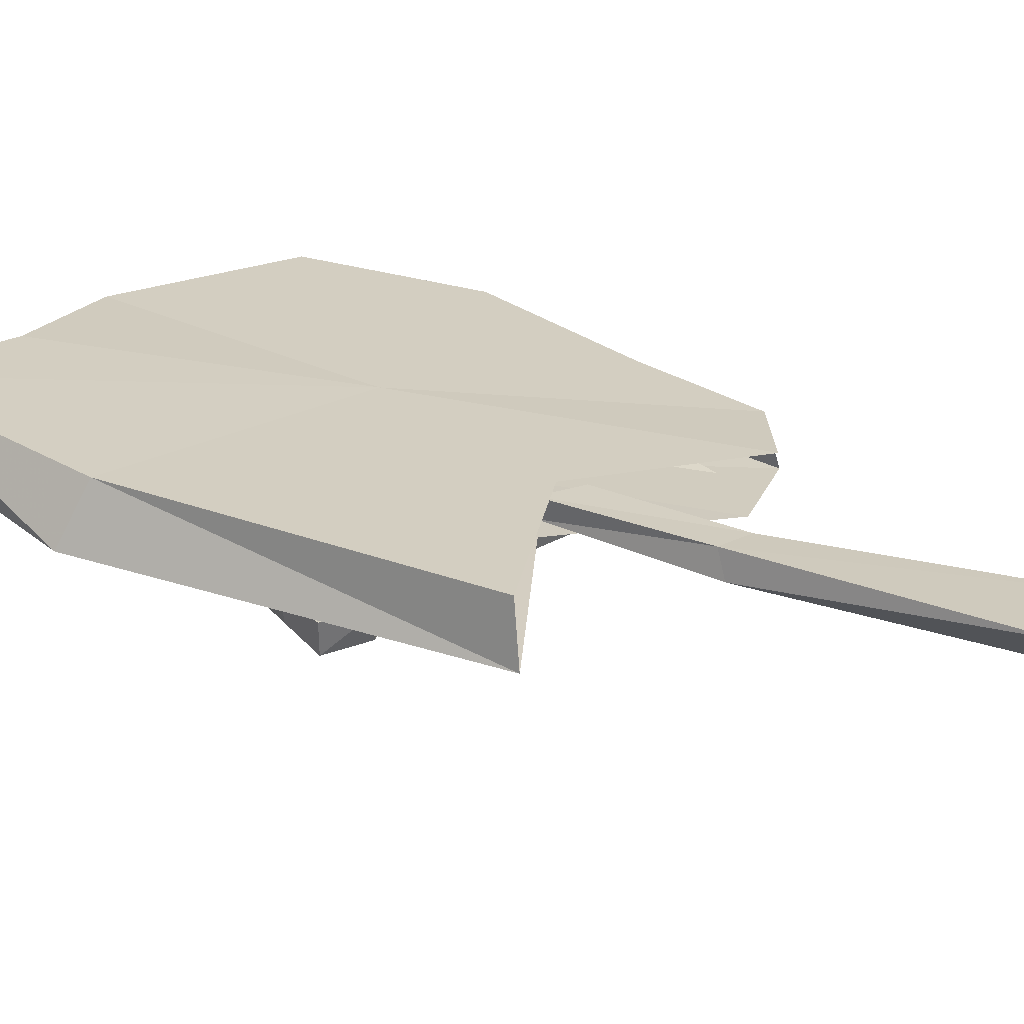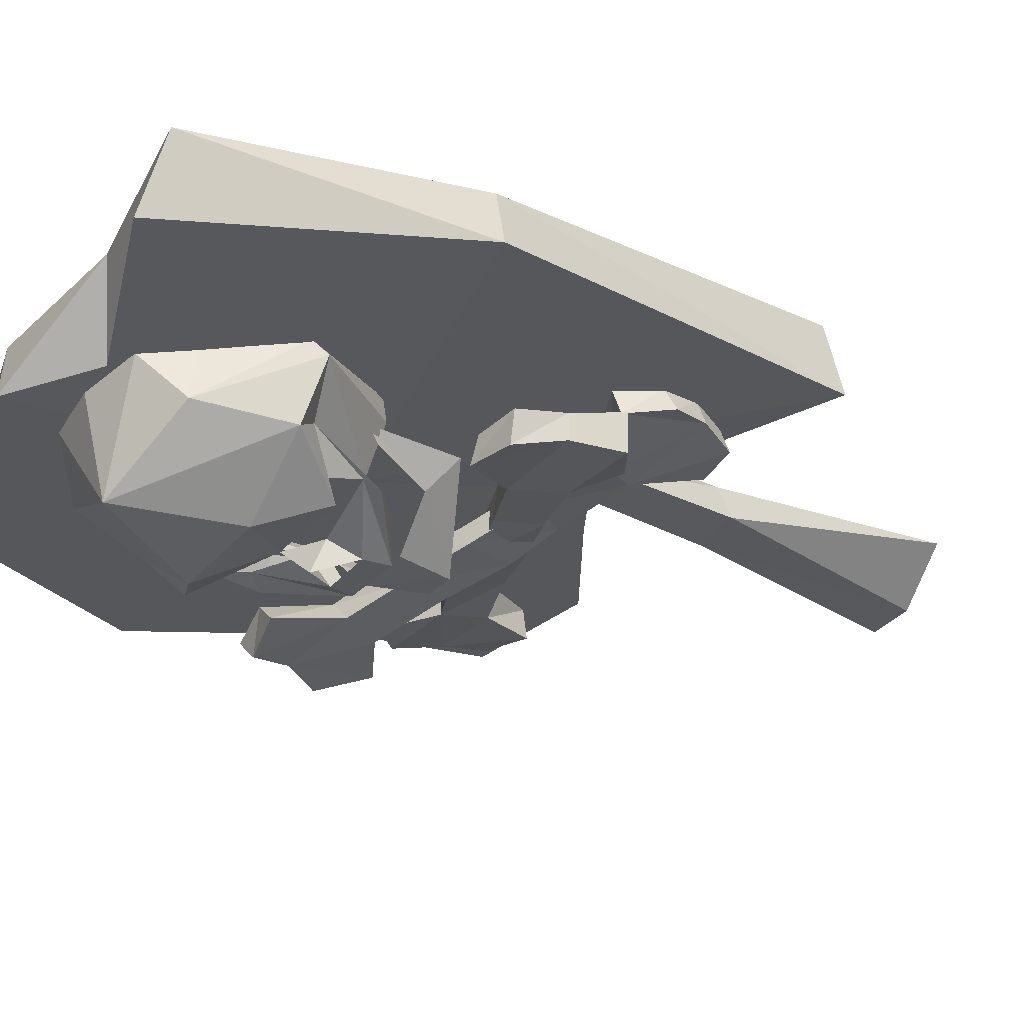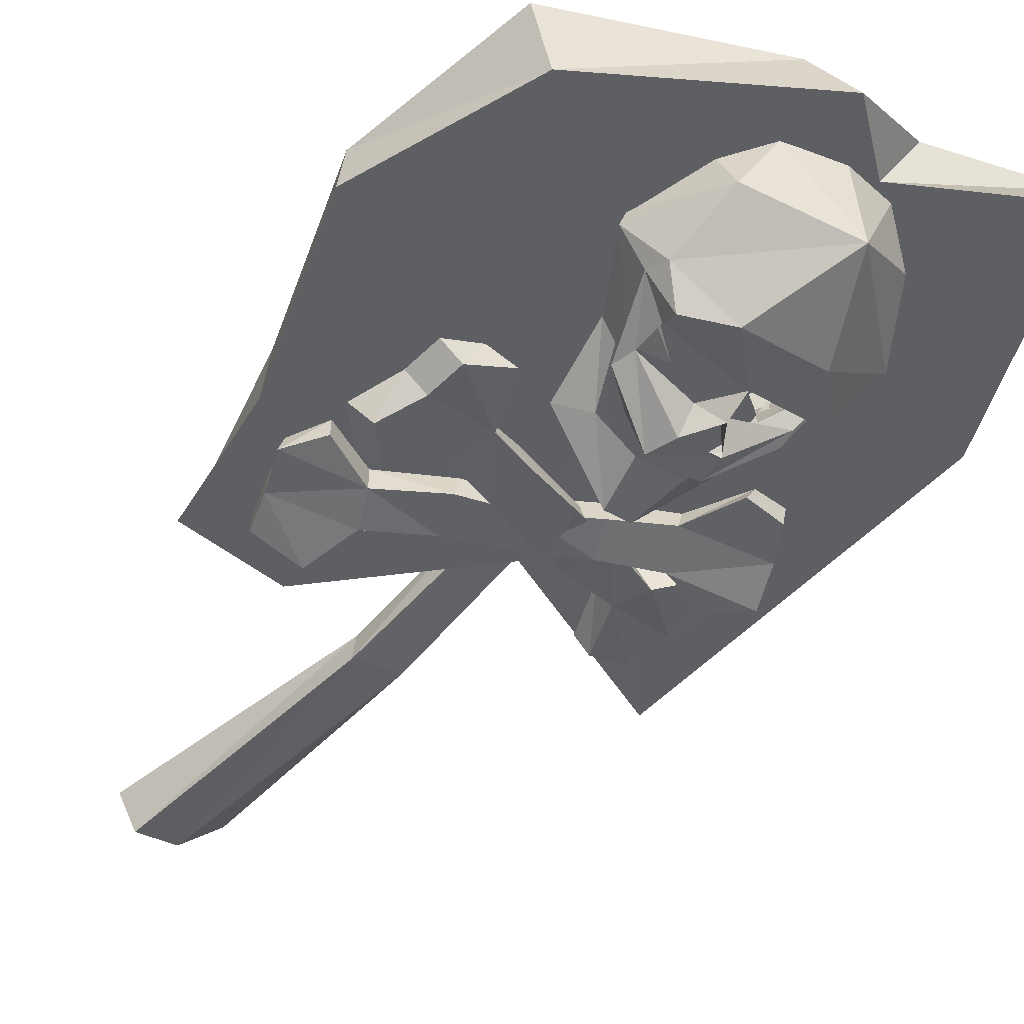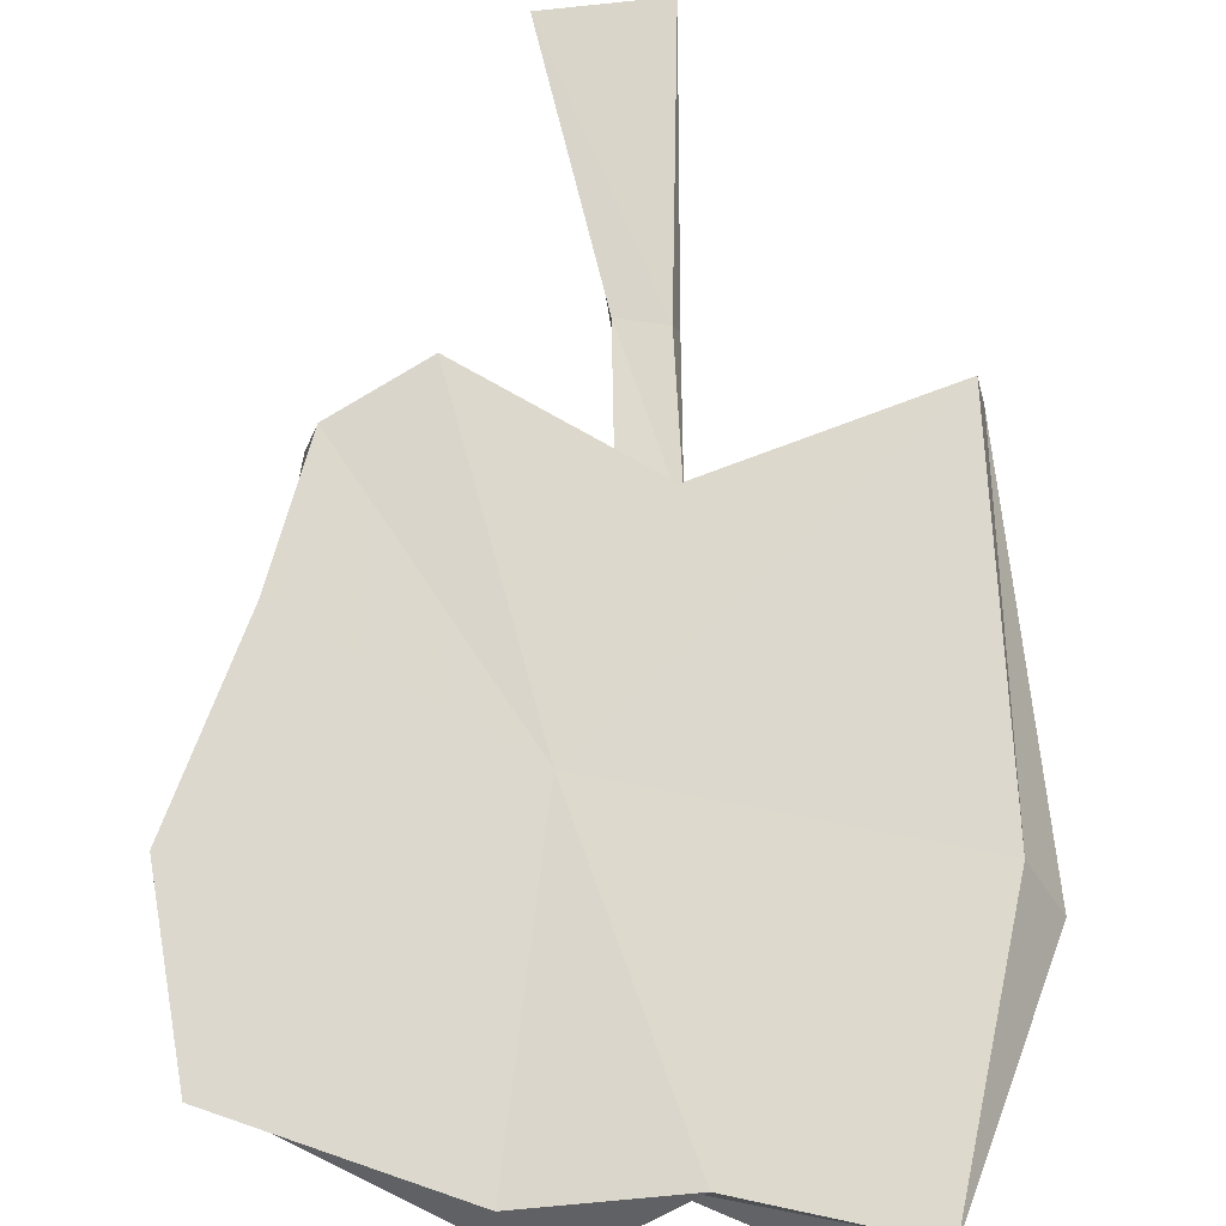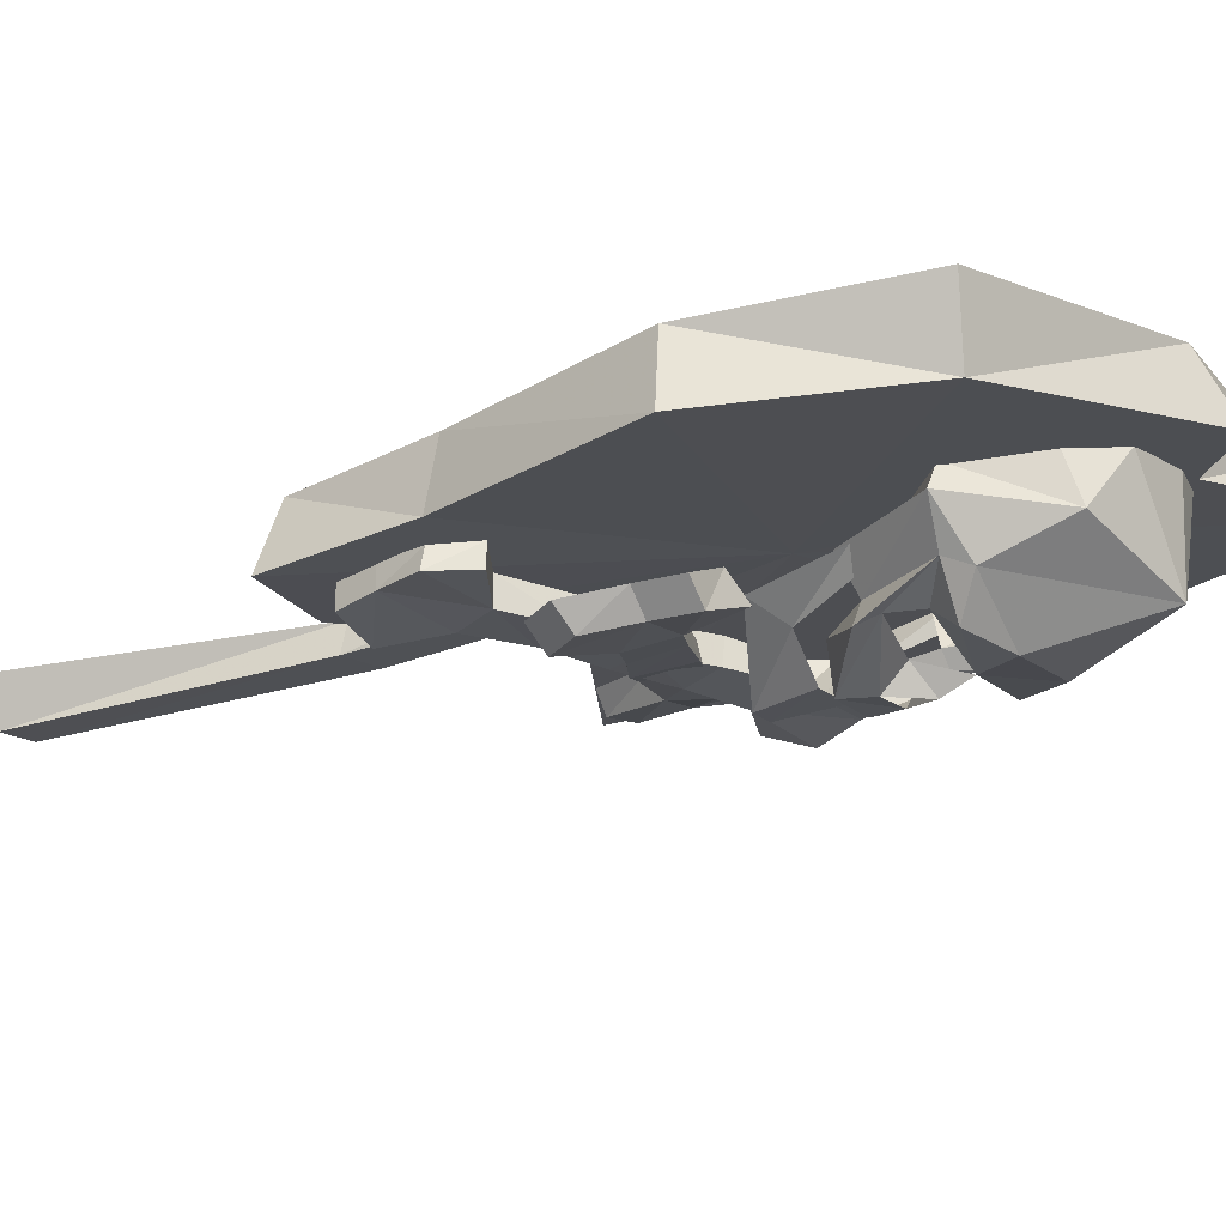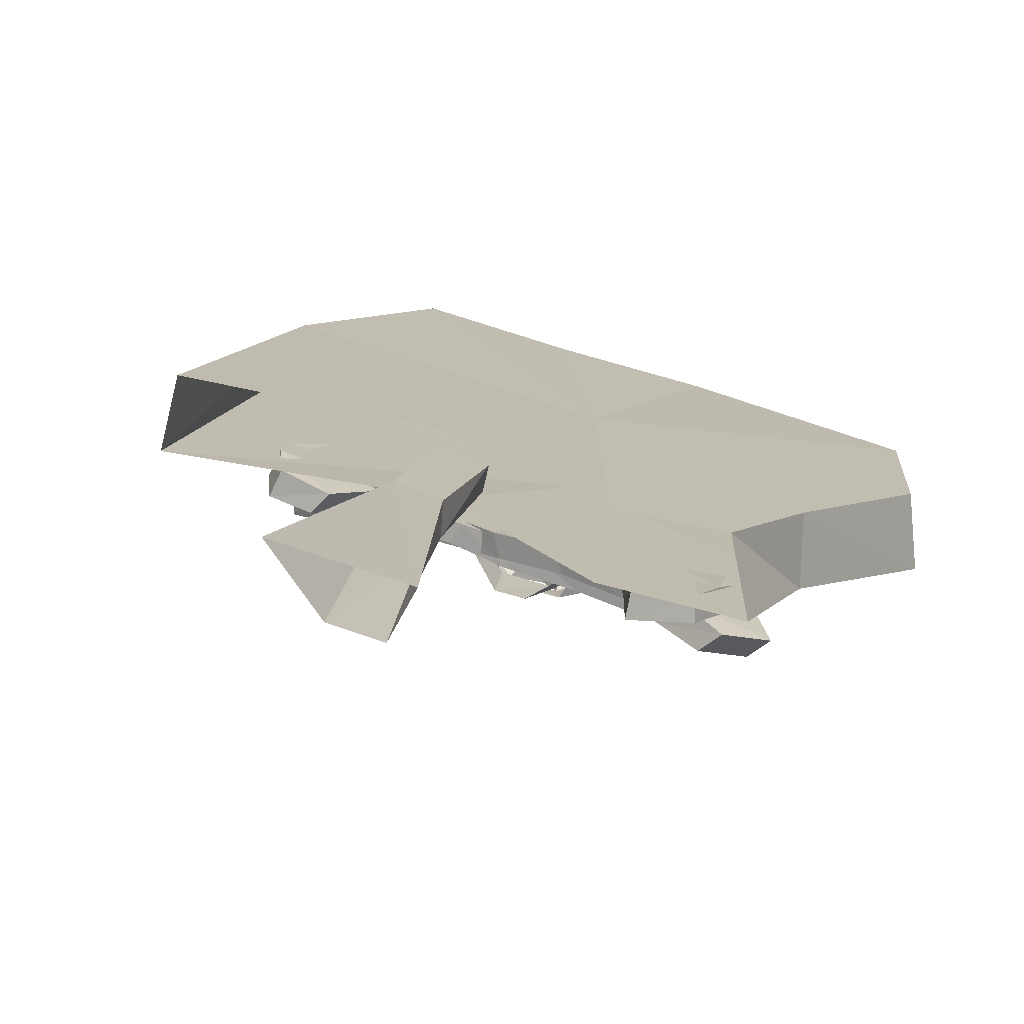
<metadata>
{"format":"obj","ext":"obj","renderer":"f3d","projection":"perspective","resolution":1024,"background":"white","views":[{"elev":35.4,"azim":119.1,"up":"+Z"},{"elev":-18.6,"azim":53.3,"up":"+Z"},{"elev":-55.4,"azim":-36.3,"up":"+Z"},{"elev":64.2,"azim":3.4,"up":"+Z"},{"elev":-29.1,"azim":-61.3,"up":"+Z"},{"elev":9.7,"azim":-162.1,"up":"+Z"}]}
</metadata>
<code>
v 0.04688 -0.3984 0.07031
v 0.03125 0 0.07812
v -0.125 0 0.03906
v -0.01562 -0.3828 0.05469
v 0.07031 -0.6172 0.07812
v 0.07031 -0.6172 0.04688
v 0.05469 -0.3828 0.03125
v -0.03125 0 0
v -0.01562 -0.375 0.01562
v -0.09375 0 -0.01562
v 0 -0.5859 0.0625
v 0.007812 -0.5859 0.03125
v 0.2031 -1.094 0.04688
v 0.2266 -1.086 0.02344
v 0.1406 -0.9609 0.03125
v 0.1484 -0.9609 0
v 0.1328 -0.9766 -0.0625
v 0.1875 -1.078 -0.03906
v 0.1641 -0.9766 -0.08594
v 0.1016 -0.9219 -0.08594
v 0.09375 -0.9141 -0.1406
v 0.1641 -1 -0.07812
v 0.09375 -0.9531 -0.1406
v 0.01562 -0.9141 -0.1562
v 0.03125 -0.9531 -0.1562
v -0.0625 -1 -0.125
v -0.07812 -0.9766 -0.1406
v -0.01562 -0.9219 -0.1094
v -0.05469 -0.9766 -0.1016
v -0.1094 -1.078 -0.1094
v -0.1484 -1.086 -0.0625
v -0.07812 -0.9609 -0.05469
v 0.03125 -0.9531 0
v -0.1406 -1.094 -0.03125
v -0.08594 -1.211 -0.08594
v -0.1016 -1.195 -0.02344
v -0.05469 -1.25 -0.01562
v 0.05469 -1.25 -0.125
v 0.03125 -1.266 0
v 0.1094 -1.25 0.02344
v 0.1562 -1.211 -0.03125
v 0.1406 -1.195 0.03125
v 0.2109 -1.109 -0.05469
v 0.1719 -1.039 -0.1172
v 0.1641 -1.047 -0.08594
v 0.07031 -0.8203 -0.1328
v 0.01562 -0.8984 -0.1406
v 0.03125 -0.8203 -0.1406
v -0.03906 -0.8984 -0.1016
v -0.07812 -0.8672 -0.07812
v -0.09375 -0.9844 -0.0625
v -0.07031 -0.9766 -0.08594
v 0.08594 -0.8984 -0.125
v 0.1328 -0.8984 -0.0625
v 0.1562 -0.8672 -0.02344
v 0.1484 -0.9844 -0.007812
v 0.1562 -0.9766 -0.03125
v 0.1172 -1.109 -0.1406
v -0.007812 -1.109 -0.1719
v 0.0625 -1.039 -0.1406
v -0.1016 -1.109 -0.125
v -0.07031 -1.078 -0.1641
v -0.0625 -1.047 -0.1328
v 0.07031 -0.9844 -0.1172
v 0.0625 -1 -0.1562
v 0.03125 -0.9844 -0.125
v 0.1875 -0.7422 -0.04688
v 0.2891 -0.8203 -0.03125
v 0.1562 -0.8047 -0.04688
v 0.07812 -0.7656 -0.05469
v 0.1016 -0.7109 -0.05469
v 0.2031 -0.7422 -0.01562
v 0.2578 -0.7188 -0.03906
v 0.3125 -0.7578 -0.03906
v 0.3125 -0.7578 0.007812
v 0.2891 -0.8203 0
v 0.2578 -0.875 -0.03906
v 0.1953 -0.8828 -0.04688
v 0.2109 -0.8828 -0.01562
v 0.1641 -0.8047 -0.01562
v 0.08594 -0.7656 -0.01562
v 0 -0.7266 -0.03125
v -0.007812 -0.7266 -0.07031
v 0.01562 -0.6719 -0.0625
v 0.1094 -0.7109 -0.01562
v 0.02344 -0.6719 -0.03125
v -0.0625 -0.6406 -0.03906
v -0.08594 -0.7031 -0.03906
v -0.09375 -0.7031 -0.07812
v -0.07031 -0.6406 -0.07031
v 0.2656 -0.875 0
v 0.2656 -0.7188 0
v -0.1562 -0.6016 -0.08594
v -0.1484 -0.6016 -0.04688
v -0.1797 -0.6562 -0.04688
v -0.1797 -0.6562 -0.08594
v -0.2734 -0.5859 -0.09375
v -0.1797 -0.5234 -0.09375
v -0.1875 -0.5234 -0.05469
v -0.2578 -0.5312 -0.0625
v -0.2734 -0.5859 -0.0625
v -0.2578 -0.5312 -0.09375
v -0.2891 -0.6484 -0.07031
v -0.2578 -0.6953 -0.0625
v -0.2578 -0.6953 -0.09375
v -0.2969 -0.6484 -0.1016
v 0.1797 -0.6484 -0.01562
v 0.2891 -0.625 0.03125
v 0.2031 -0.6953 -0.01562
v 0.1094 -0.7344 -0.03906
v 0.07812 -0.6719 -0.04688
v 0.1562 -0.6484 0.01562
v 0.2109 -0.5625 0
v 0.2656 -0.5703 0.01562
v 0.25 -0.5703 0.04688
v 0.2734 -0.625 0.0625
v 0.3047 -0.6797 0.03125
v 0.2734 -0.7344 0.02344
v 0.2578 -0.7344 0.05469
v 0.1719 -0.6953 0.02344
v 0.09375 -0.7344 -0.01562
v 0.01562 -0.7656 -0.04688
v 0.03125 -0.7656 -0.07031
v 0.01562 -0.6953 -0.07812
v 0.0625 -0.6719 -0.02344
v 0 -0.6953 -0.04688
v -0.08594 -0.7344 -0.07812
v -0.07031 -0.7969 -0.07031
v -0.05469 -0.7969 -0.1016
v -0.0625 -0.7344 -0.1094
v 0.2812 -0.6797 0.0625
v 0.1875 -0.5625 0.02344
v -0.1484 -0.7734 -0.1484
v -0.1797 -0.7656 -0.1172
v -0.1562 -0.8281 -0.1094
v -0.125 -0.8281 -0.1328
v -0.2266 -0.8438 -0.1719
v -0.2109 -0.7344 -0.1719
v -0.2422 -0.7266 -0.1484
v -0.2891 -0.7812 -0.1641
v -0.2578 -0.8438 -0.1484
v -0.2578 -0.7891 -0.1875
v -0.25 -0.8984 -0.1484
v -0.1953 -0.9062 -0.1172
v -0.1562 -0.9141 -0.1406
v -0.2188 -0.8984 -0.1719
v -0.3047 -0.5 0.01562
v -0.3438 -0.6953 0.007812
v -0.03906 -0.8906 0.07812
v -0.1875 -0.4297 0.04688
v 0.0625 -0.5938 0.1016
v 0.3438 -0.4922 0.1641
v 0.3906 -0.9922 0.1719
v 0.3594 -0.4766 0.07812
v 0.4375 -1.016 0.09375
v -0.01562 -0.8906 -0.007812
v 0.0625 -0.6172 0.01562
v -0.1641 -0.4531 -0.03906
v -0.3281 -0.4844 -0.07812
v -0.3438 -0.6797 -0.07812
v -0.4297 -0.9609 -0.1016
v -0.4219 -0.9609 -0.007812
v -0.3594 -1.211 0.007812
v -0.0625 -1.312 0.07031
v 0.125 -1.297 0.1172
v 0.3359 -1.344 0.1641
v 0.3125 -1.367 0.07031
v 0.07812 -1.266 0.01562
v -0.01562 -1.344 -0.007812
v -0.3203 -1.195 -0.07812
f 1 2 3
f 1 3 4
f 1 4 5
f 1 5 6
f 1 6 7
f 1 7 2
f 2 7 8
f 8 7 9
f 8 9 10
f 10 9 4
f 10 4 3
f 5 4 11
f 11 4 9
f 11 9 12
f 12 9 7
f 12 7 6
f 154 155 156
f 154 156 157
f 157 156 158
f 158 156 159
f 159 156 160
f 155 167 156
f 156 167 168
f 156 168 169
f 156 169 170
f 156 170 161
f 156 161 160
f 13 14 15
f 15 14 16
f 16 14 17
f 17 14 18
f 17 18 19
f 17 19 20
f 20 19 21
f 21 19 22
f 21 22 23
f 21 23 24
f 24 23 25
f 24 25 26
f 24 26 27
f 24 27 28
f 28 27 29
f 29 27 30
f 29 30 31
f 29 31 32
f 32 31 33
f 33 31 34
f 34 31 35
f 34 35 36
f 34 36 37
f 37 36 35
f 37 35 38
f 37 38 39
f 39 38 40
f 40 38 41
f 40 41 42
f 40 42 13
f 13 42 41
f 13 41 14
f 14 41 43
f 14 43 18
f 18 43 44
f 18 44 45
f 18 45 22
f 18 22 19
f 46 47 48
f 48 47 49
f 48 49 50
f 50 49 51
f 51 49 52
f 53 47 46
f 53 46 54
f 54 46 55
f 54 55 56
f 54 56 57
f 58 59 60
f 58 60 44
f 58 44 43
f 58 43 38
f 58 38 59
f 59 38 61
f 59 61 62
f 59 62 60
f 60 62 63
f 63 62 30
f 63 30 26
f 26 30 27
f 22 64 23
f 23 64 65
f 65 64 60
f 65 60 66
f 65 66 25
f 25 66 26
f 60 45 44
f 65 64 60
f 65 60 66
f 43 41 38
f 31 30 61
f 31 61 35
f 35 61 38
f 30 62 61
f 67 68 69
f 67 72 73
f 67 73 74
f 67 74 68
f 68 74 75
f 68 75 76
f 68 76 77
f 68 77 78
f 68 78 69
f 69 78 79
f 69 79 80
f 78 77 91
f 78 91 79
f 79 91 80
f 80 91 76
f 76 91 77
f 72 92 73
f 73 92 74
f 74 92 75
f 75 92 76
f 76 92 72
f 122 126 127
f 122 127 128
f 122 128 123
f 123 128 129
f 123 129 124
f 124 129 130
f 124 130 126
f 130 127 126
f 67 69 70
f 67 70 71
f 67 71 72
f 69 80 81
f 69 81 70
f 71 85 72
f 72 85 80
f 80 85 81
f 87 90 93
f 87 93 94
f 87 94 88
f 88 94 95
f 88 95 89
f 89 95 96
f 89 96 90
f 90 96 93
f 93 96 94
f 94 96 95
f 110 121 122
f 110 122 123
f 110 123 111
f 111 123 124
f 111 124 125
f 121 125 126
f 121 126 122
f 124 126 125
f 70 81 82
f 70 82 83
f 70 83 71
f 71 83 84
f 71 84 85
f 81 85 86
f 81 86 82
f 82 86 87
f 82 87 88
f 82 88 83
f 83 88 89
f 83 89 84
f 84 89 90
f 84 90 86
f 84 86 85
f 90 87 86
f 107 108 109
f 107 112 113
f 107 113 114
f 107 114 108
f 108 114 115
f 108 115 116
f 108 116 117
f 108 117 118
f 108 118 109
f 109 118 119
f 109 119 120
f 118 117 131
f 118 131 119
f 119 131 120
f 120 131 116
f 116 131 117
f 112 132 113
f 113 132 114
f 114 132 115
f 115 132 116
f 116 132 112
f 96 97 93
f 93 97 98
f 93 98 99
f 93 99 94
f 94 99 100
f 94 100 101
f 101 100 102
f 101 102 97
f 101 97 103
f 101 103 104
f 101 104 95
f 95 104 105
f 95 105 96
f 96 105 106
f 96 106 97
f 97 106 103
f 103 106 104
f 104 106 105
f 98 102 100
f 98 100 99
f 97 102 98
f 127 130 133
f 127 133 134
f 127 134 128
f 128 134 135
f 128 135 129
f 129 135 136
f 129 136 130
f 130 136 133
f 133 136 134
f 134 136 135
f 136 137 133
f 133 137 138
f 133 138 139
f 133 139 134
f 134 139 140
f 134 140 141
f 141 140 142
f 141 142 137
f 141 137 143
f 141 143 144
f 141 144 135
f 135 144 145
f 135 145 136
f 136 145 146
f 136 146 137
f 137 146 143
f 143 146 144
f 144 146 145
f 138 142 140
f 138 140 139
f 137 142 138
f 107 109 110
f 107 110 111
f 107 111 112
f 109 120 121
f 109 121 110
f 111 125 112
f 112 125 120
f 120 125 121
f 147 148 149
f 147 149 150
f 150 149 151
f 151 149 152
f 152 149 153
f 152 153 154
f 154 153 155
f 159 160 147
f 147 160 148
f 148 160 161
f 148 161 162
f 148 162 149
f 149 162 163
f 149 163 164
f 149 164 165
f 149 165 166
f 149 166 153
f 153 166 155
f 155 166 167
f 168 167 166
f 168 166 165
f 168 165 169
f 169 165 164
f 169 164 170
f 170 164 163
f 170 163 162
f 170 162 161

</code>
